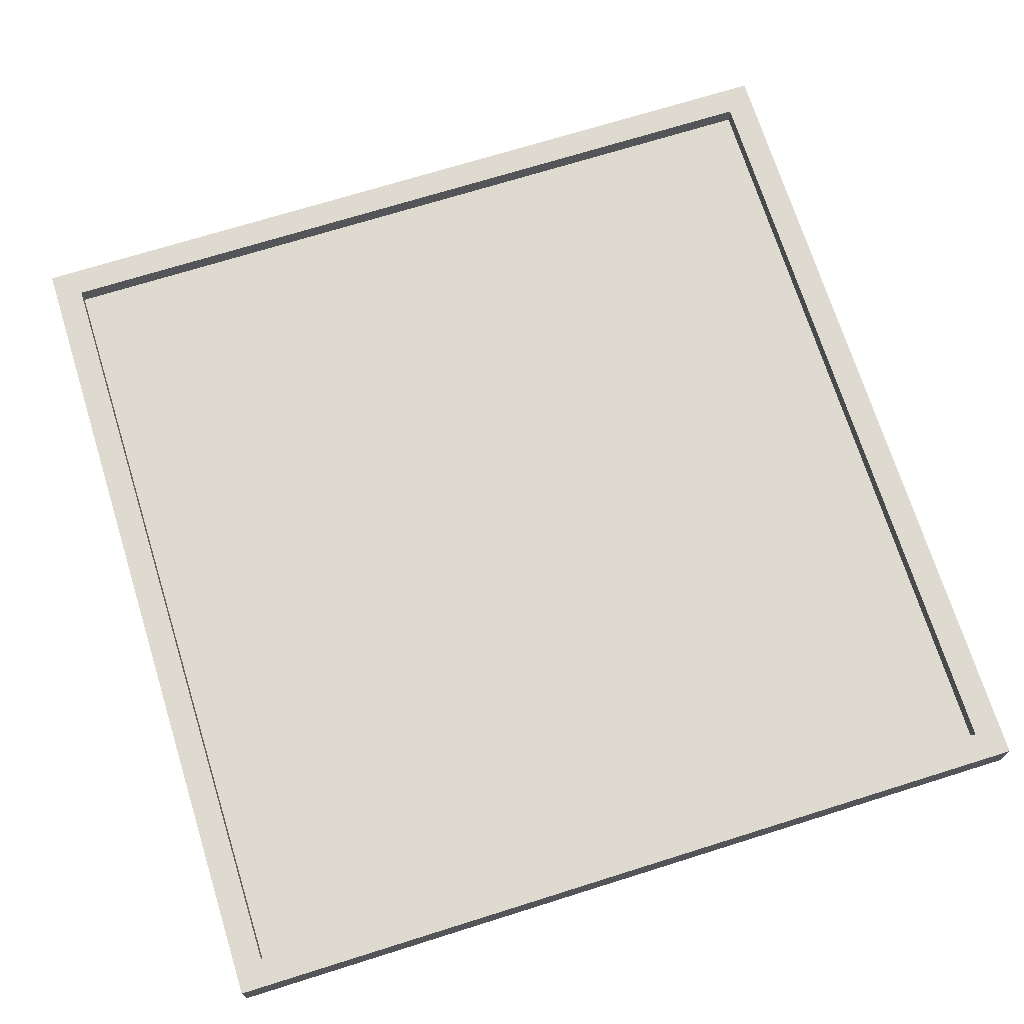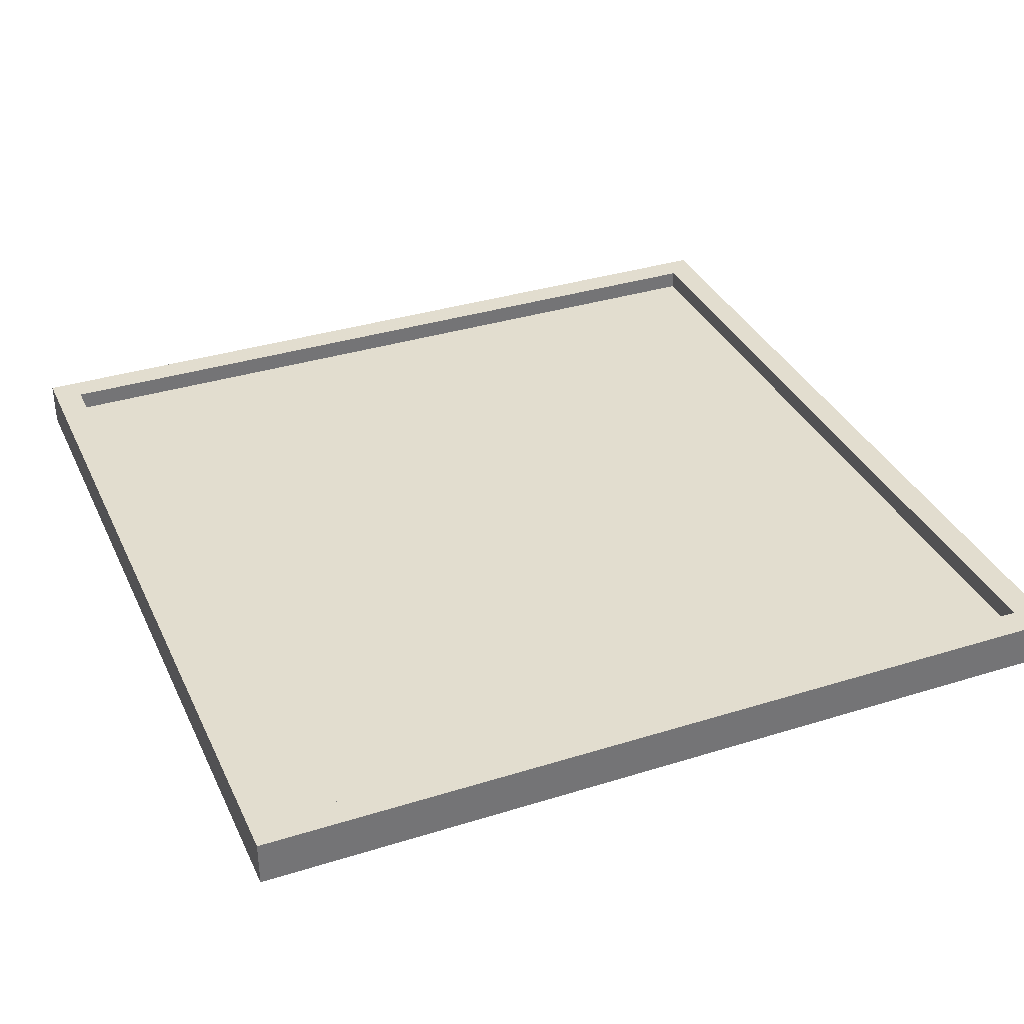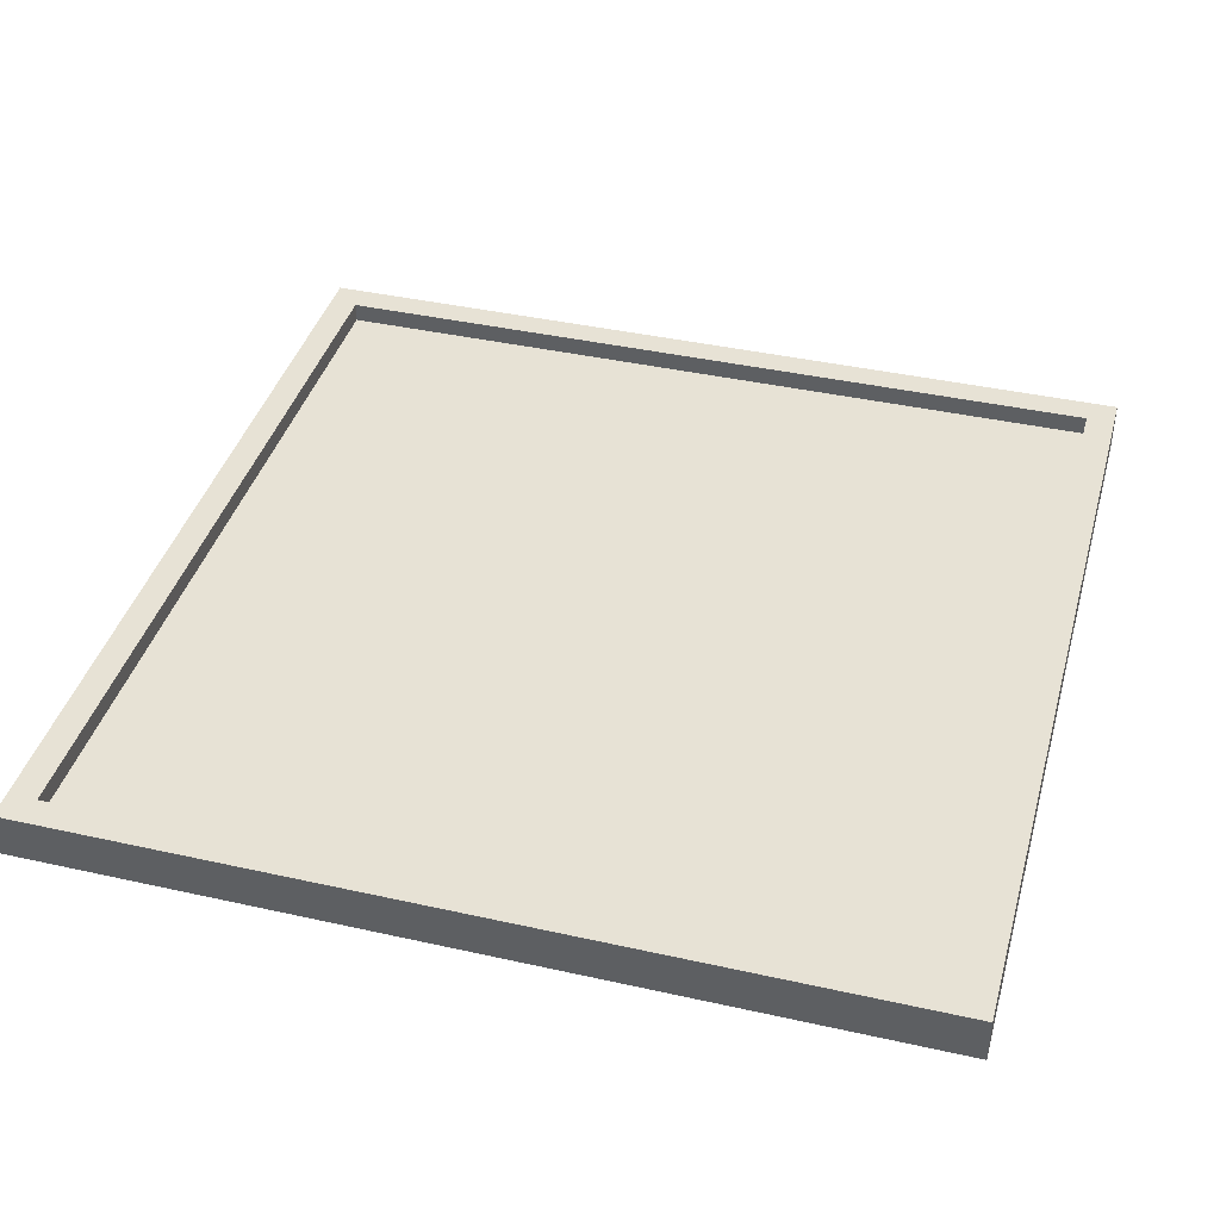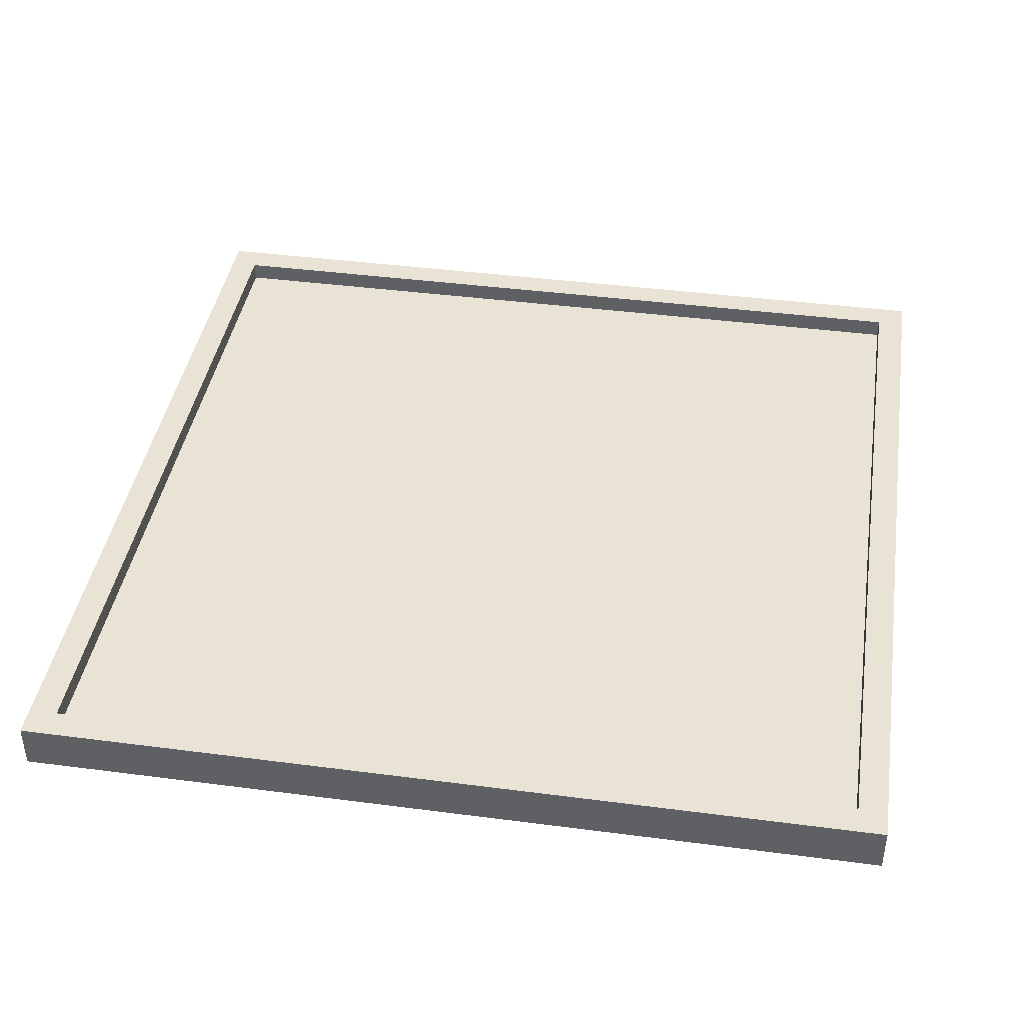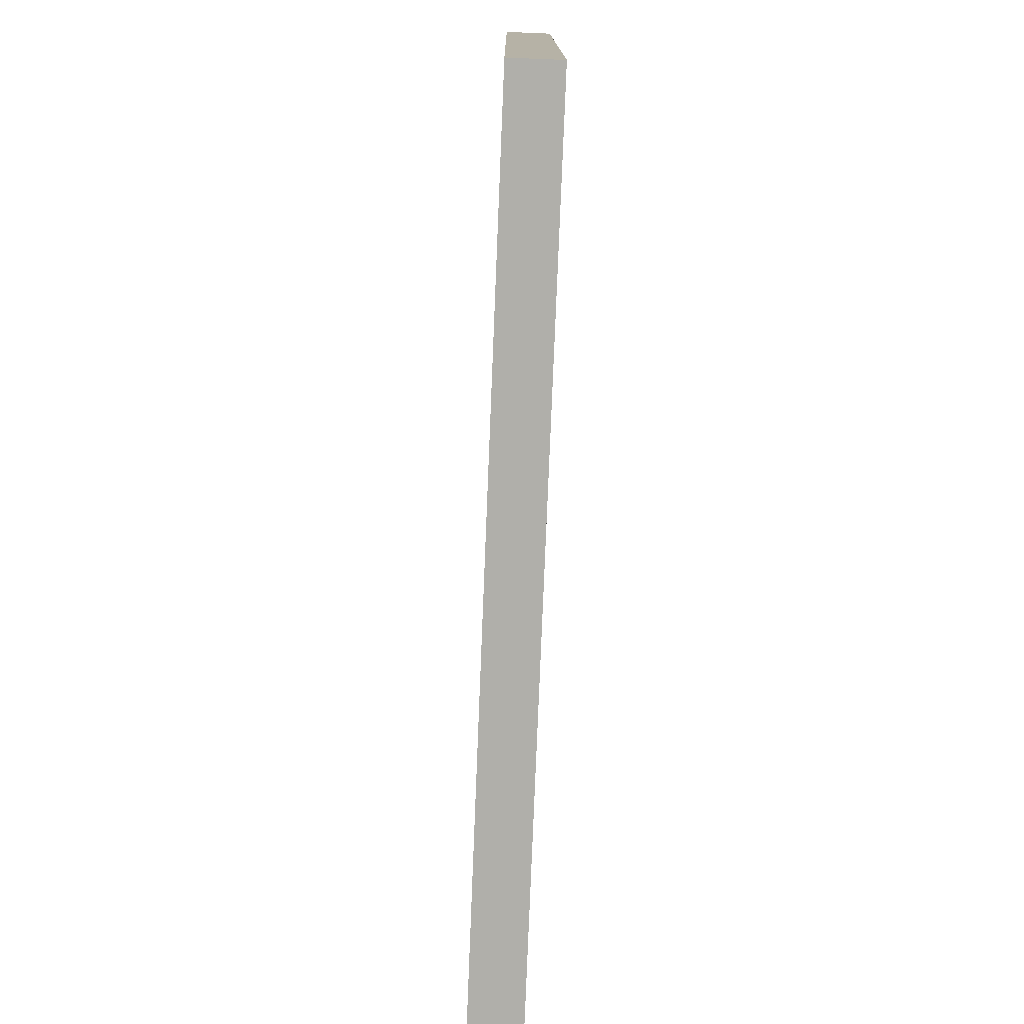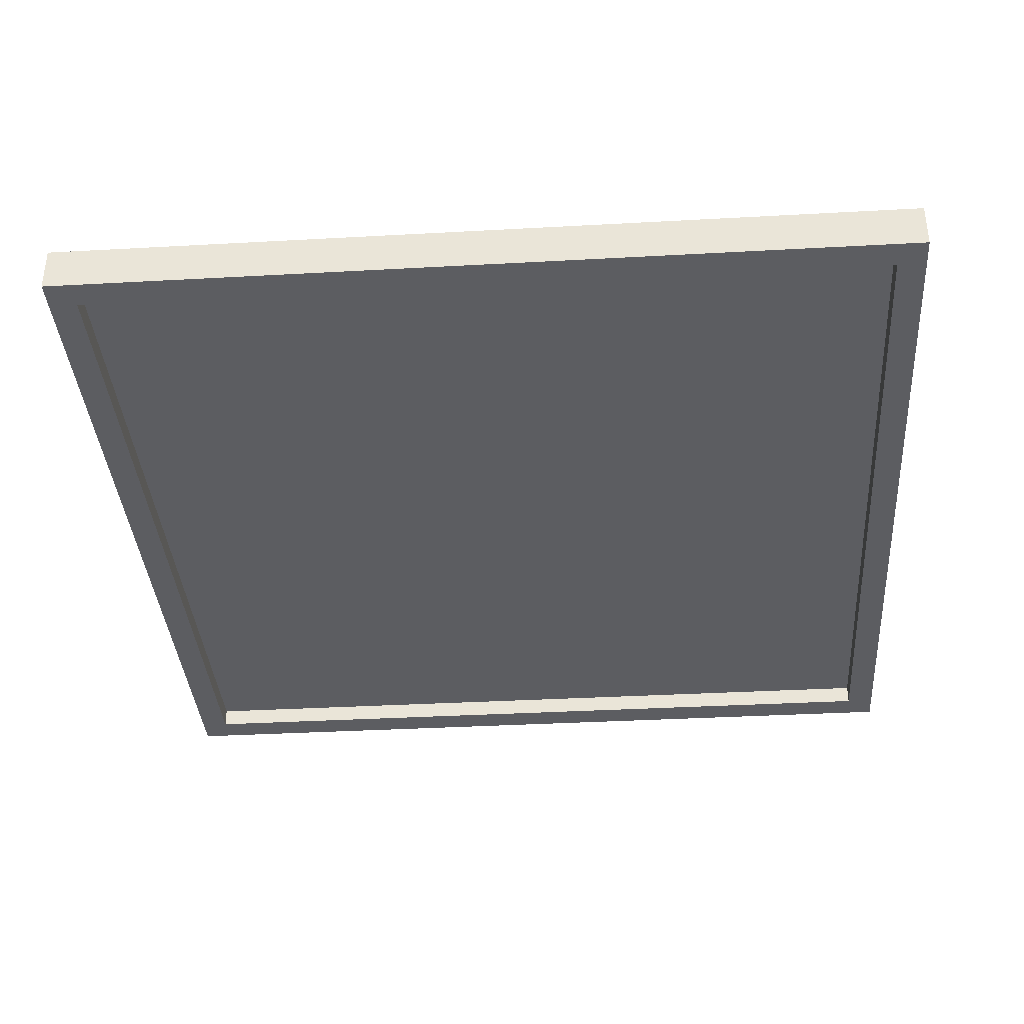
<metadata>
{"format":"obj","ext":"obj","renderer":"f3d","projection":"perspective","resolution":1024,"background":"white","views":[{"elev":71.0,"azim":-107.4,"up":"+Y"},{"elev":35.0,"azim":67.4,"up":"+Y"},{"elev":40.2,"azim":105.4,"up":"+Y"},{"elev":41.3,"azim":9.0,"up":"+Y"},{"elev":-78.0,"azim":87.7,"up":"+Z"},{"elev":-36.8,"azim":-85.9,"up":"+Y"}]}
</metadata>
<code>
o frame_Plane.005
v 3.78 0 0.2204
v 4.22 0 0.2204
v 3.78 0 -0.2204
v 4.22 0 -0.2204
v 3.78 0.02507 -0.2204
v 3.78 0.02507 0.2204
v 4.22 0.02507 0.2204
v 4.22 0.02507 -0.2204
v 3.764 0 -0.236
v 3.764 0 0.236
v 4.236 0 0.236
v 4.236 0 -0.236
v 3.764 0.02507 -0.236
v 3.764 0.02507 0.236
v 4.236 0.02507 0.236
v 4.236 0.02507 -0.236
f 1 3 5 6
f 12 9 13 16
f 10 11 15 14
f 11 12 16 15
f 9 10 14 13
f 3 1 10 9
f 1 2 11 10
f 2 4 12 11
f 4 3 9 12
f 6 5 13 14
f 7 6 14 15
f 8 7 15 16
f 5 8 16 13
f 4 2 7 8
f 3 4 8 5
f 2 1 6 7
o pane_Plane.006
v 3.78 0.01069 -0.2204
v 3.78 0.01069 0.2204
v 4.22 0.01069 0.2204
v 4.22 0.01069 -0.2204
v 3.78 0.01438 -0.2204
v 3.78 0.01438 0.2204
v 4.22 0.01438 0.2204
v 4.22 0.01438 -0.2204
f 18 17 20 19
f 22 23 24 21
f 19 23 22 18
f 20 24 23 19
f 18 22 21 17
f 17 21 24 20

</code>
